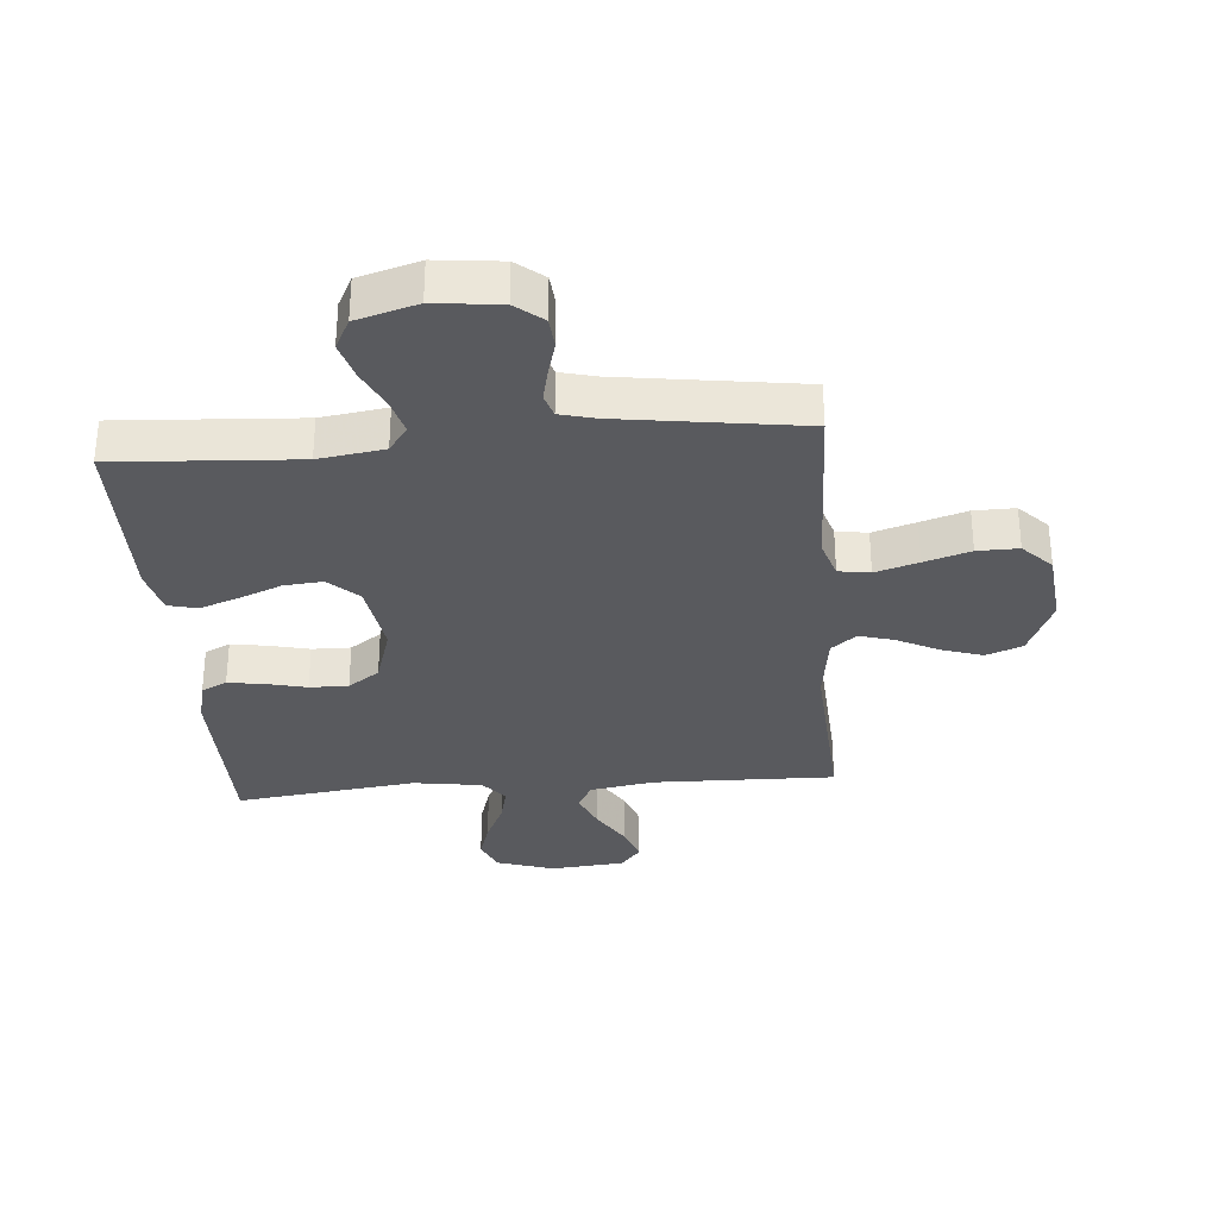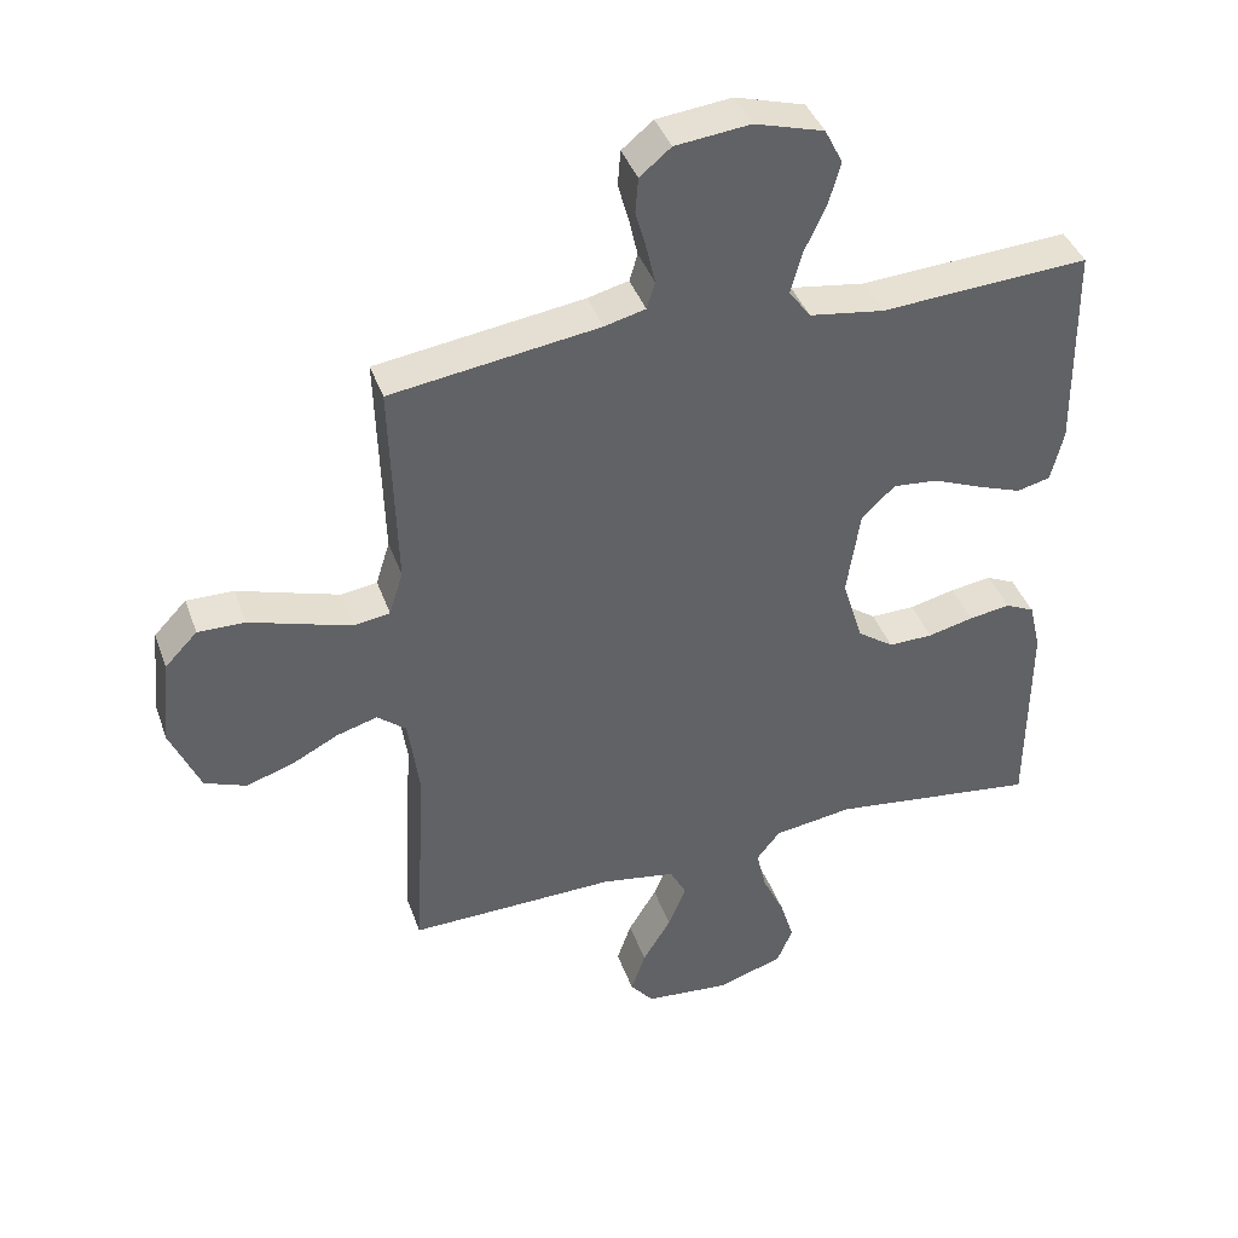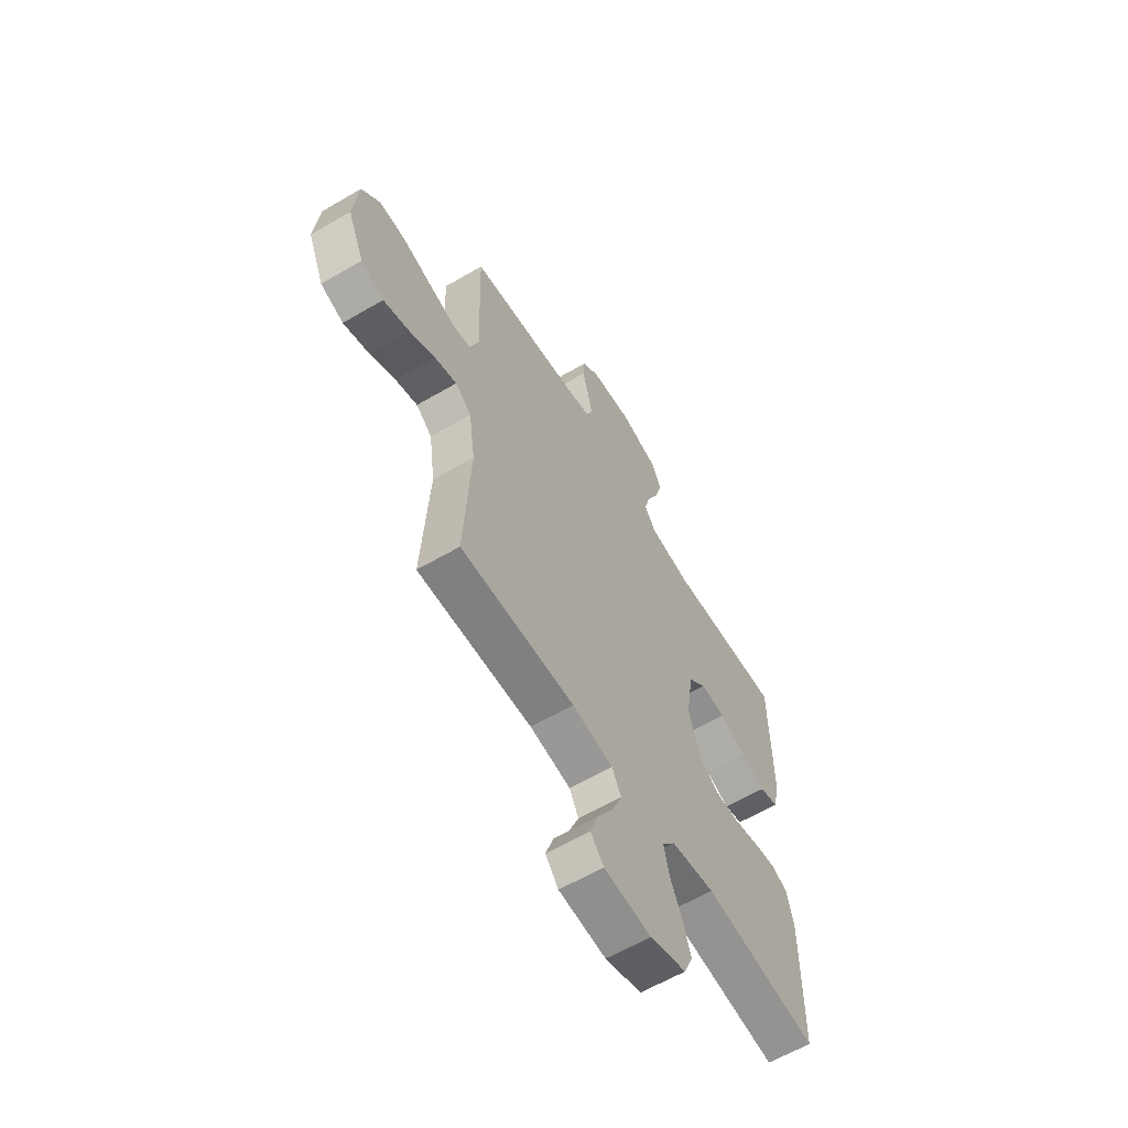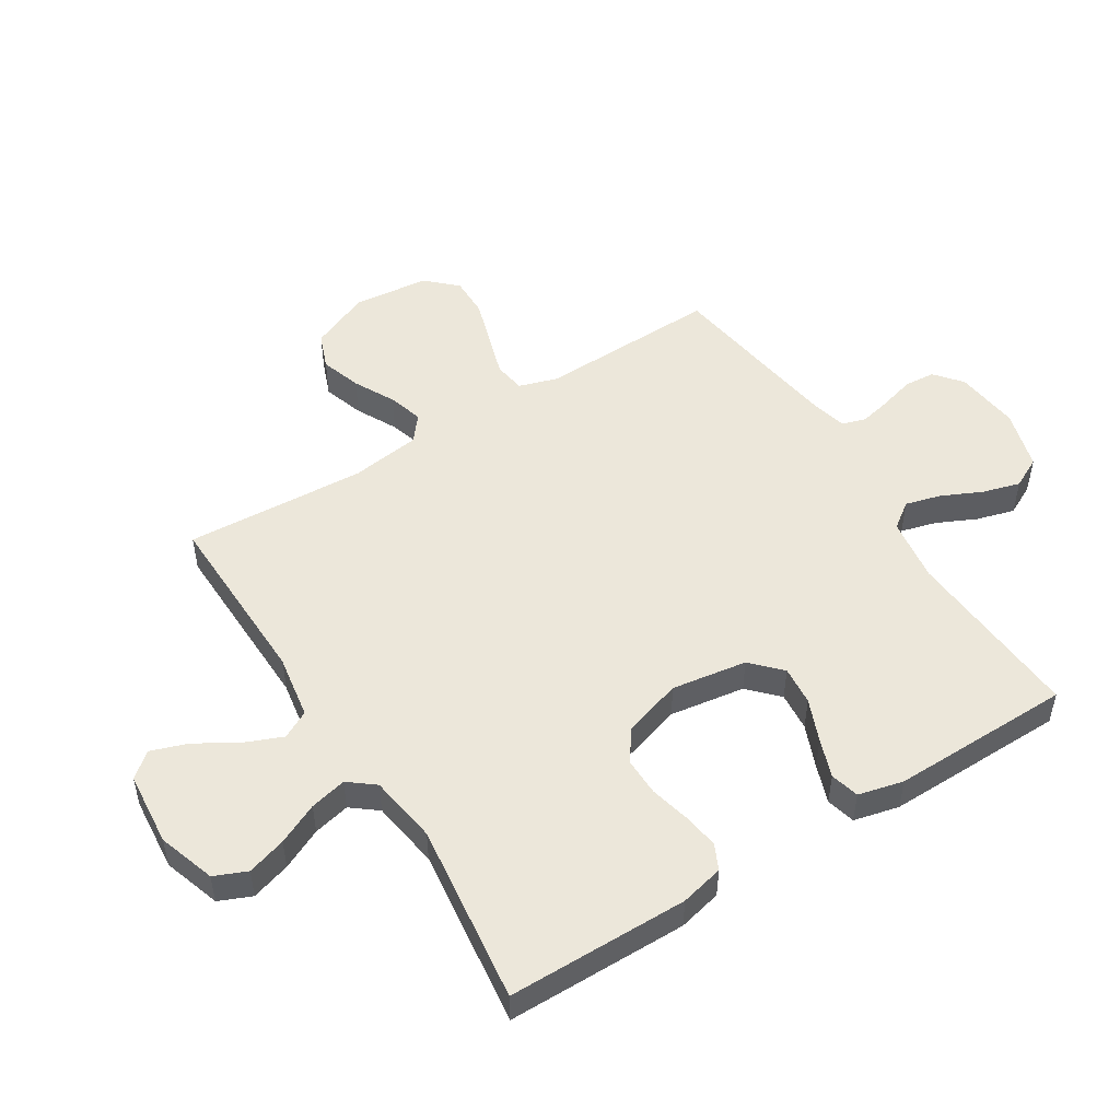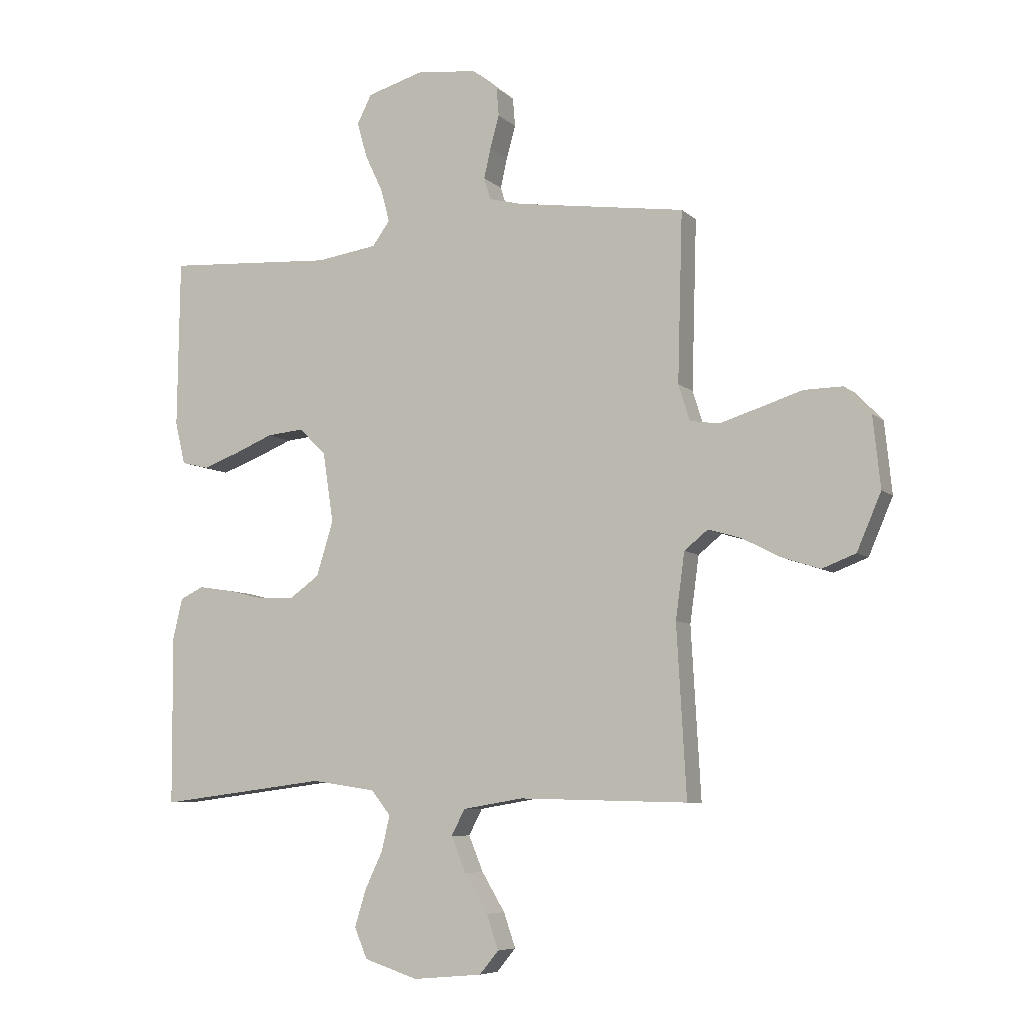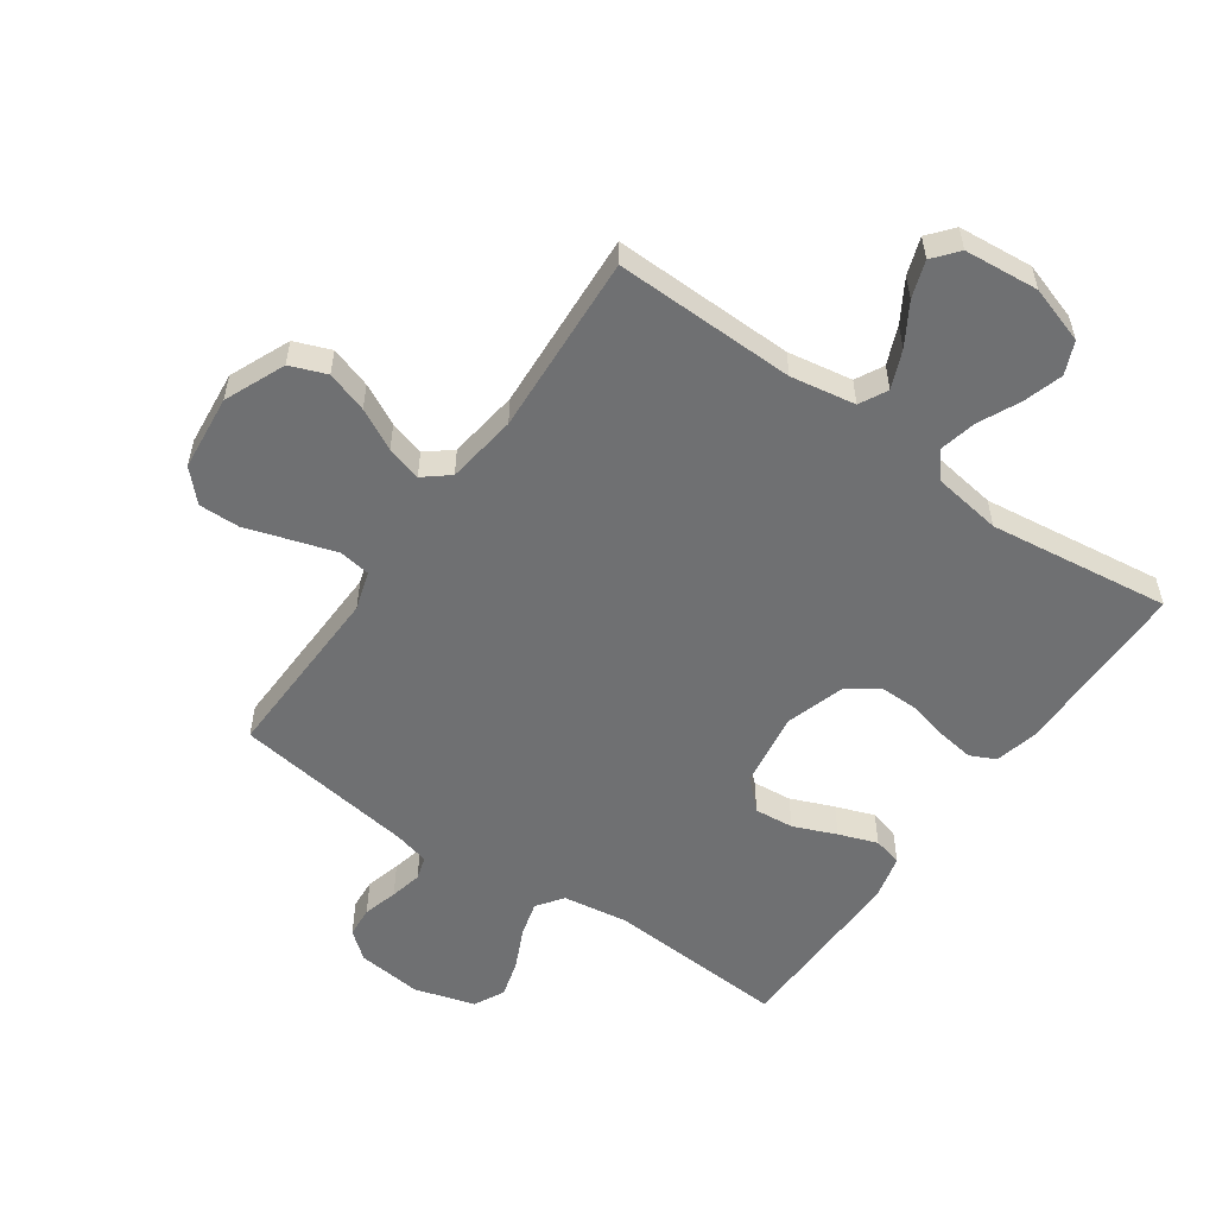
<metadata>
{"format":"obj","ext":"obj","renderer":"f3d","projection":"perspective","resolution":1024,"background":"white","views":[{"elev":-31.8,"azim":4.8,"up":"+Y"},{"elev":40.4,"azim":161.3,"up":"+Z"},{"elev":-61.2,"azim":120.9,"up":"+Z"},{"elev":50.6,"azim":-122.1,"up":"+Y"},{"elev":-7.1,"azim":24.5,"up":"+Z"},{"elev":-54.9,"azim":145.1,"up":"+Y"}]}
</metadata>
<code>
v -0.5 0.07 -0.5
v -0.502 0.07 -0.2
v -0.485 0.07 -0.128
v -0.443 0.07 -0.108
v -0.383 0.07 -0.117
v -0.317 0.07 -0.133
v -0.253 0.07 -0.134
v -0.201 0.07 -0.097
v -0.171 0.07 0
v -0.19 0.07 0.125
v -0.238 0.07 0.171
v -0.303 0.07 0.165
v -0.374 0.07 0.136
v -0.438 0.07 0.113
v -0.486 0.07 0.125
v -0.504 0.07 0.2
v -0.5 0.07 0.5
v -0.2 0.07 0.481
v -0.092 0.07 0.497
v -0.061 0.07 0.54
v -0.077 0.07 0.599
v -0.108 0.07 0.665
v -0.126 0.07 0.728
v -0.1 0.07 0.779
v 0 0.07 0.808
v 0.108 0.07 0.796
v 0.153 0.07 0.759
v 0.157 0.07 0.708
v 0.141 0.07 0.65
v 0.129 0.07 0.597
v 0.141 0.07 0.558
v 0.2 0.07 0.543
v 0.5 0.07 0.5
v 0.491 0.07 0.2
v 0.511 0.07 0.136
v 0.563 0.07 0.128
v 0.634 0.07 0.15
v 0.71 0.07 0.174
v 0.778 0.07 0.175
v 0.825 0.07 0.126
v 0.838 0.07 0
v 0.795 0.07 -0.1
v 0.735 0.07 -0.123
v 0.667 0.07 -0.101
v 0.599 0.07 -0.066
v 0.541 0.07 -0.049
v 0.499 0.07 -0.083
v 0.483 0.07 -0.2
v 0.5 0.07 -0.5
v 0.2 0.07 -0.493
v 0.093 0.07 -0.511
v 0.069 0.07 -0.557
v 0.095 0.07 -0.62
v 0.136 0.07 -0.688
v 0.157 0.07 -0.749
v 0.123 0.07 -0.79
v 0 0.07 -0.801
v -0.095 0.07 -0.77
v -0.118 0.07 -0.716
v -0.098 0.07 -0.651
v -0.066 0.07 -0.583
v -0.052 0.07 -0.522
v -0.086 0.07 -0.479
v -0.2 0.07 -0.462
v -0.5 0 -0.5
v -0.502 0 -0.2
v -0.485 0 -0.128
v -0.443 0 -0.108
v -0.383 0 -0.117
v -0.317 0 -0.133
v -0.253 0 -0.134
v -0.201 0 -0.097
v -0.171 0 0
v -0.19 0 0.125
v -0.238 0 0.171
v -0.303 0 0.165
v -0.374 0 0.136
v -0.438 0 0.113
v -0.486 0 0.125
v -0.504 0 0.2
v -0.5 0 0.5
v -0.2 0 0.481
v -0.092 0 0.497
v -0.061 0 0.54
v -0.077 0 0.599
v -0.108 0 0.665
v -0.126 0 0.728
v -0.1 0 0.779
v 0 0 0.808
v 0.108 0 0.796
v 0.153 0 0.759
v 0.157 0 0.708
v 0.141 0 0.65
v 0.129 0 0.597
v 0.141 0 0.558
v 0.2 0 0.543
v 0.5 0 0.5
v 0.491 0 0.2
v 0.511 0 0.136
v 0.563 0 0.128
v 0.634 0 0.15
v 0.71 0 0.174
v 0.778 0 0.175
v 0.825 0 0.126
v 0.838 0 0
v 0.795 0 -0.1
v 0.735 0 -0.123
v 0.667 0 -0.101
v 0.599 0 -0.066
v 0.541 0 -0.049
v 0.499 0 -0.083
v 0.483 0 -0.2
v 0.5 0 -0.5
v 0.2 0 -0.493
v 0.093 0 -0.511
v 0.069 0 -0.557
v 0.095 0 -0.62
v 0.136 0 -0.688
v 0.157 0 -0.749
v 0.123 0 -0.79
v 0 0 -0.801
v -0.095 0 -0.77
v -0.118 0 -0.716
v -0.098 0 -0.651
v -0.066 0 -0.583
v -0.052 0 -0.522
v -0.086 0 -0.479
v -0.2 0 -0.462
f 58 59 60 61
f 58 61 62
f 57 58 62
f 56 57 62
f 53 54 55 56
f 52 53 56 62
f 51 52 62 63
f 48 49 50
f 47 48 50 51
f 42 43 44 45
f 42 45 46
f 41 42 46
f 40 41 46
f 37 38 39 40
f 36 37 40 46
f 35 36 46 47
f 32 33 34
f 31 32 34 35
f 26 27 28 29
f 26 29 30
f 25 26 30
f 24 25 30 31
f 21 22 23 24
f 20 21 24 31
f 15 16 17 18
f 15 18 19
f 12 13 14 15
f 12 15 19
f 11 12 19 20
f 3 4 5 6
f 1 2 3 6
f 64 1 6 7
f 63 64 7 8
f 51 63 8 9
f 47 51 9 10
f 20 31 35 47
f 10 11 20 47
f 125 124 123 122
f 126 125 122
f 126 122 121
f 126 121 120
f 120 119 118 117
f 126 120 117 116
f 127 126 116 115
f 114 113 112
f 115 114 112 111
f 109 108 107 106
f 110 109 106
f 110 106 105
f 110 105 104
f 104 103 102 101
f 110 104 101 100
f 111 110 100 99
f 98 97 96
f 99 98 96 95
f 93 92 91 90
f 94 93 90
f 94 90 89
f 95 94 89 88
f 88 87 86 85
f 95 88 85 84
f 82 81 80 79
f 83 82 79
f 79 78 77 76
f 83 79 76
f 84 83 76 75
f 70 69 68 67
f 70 67 66 65
f 71 70 65 128
f 72 71 128 127
f 73 72 127 115
f 74 73 115 111
f 111 99 95 84
f 111 84 75 74
f 1 65 66 2
f 2 66 67 3
f 3 67 68 4
f 4 68 69 5
f 5 69 70 6
f 6 70 71 7
f 7 71 72 8
f 8 72 73 9
f 9 73 74 10
f 10 74 75 11
f 11 75 76 12
f 12 76 77 13
f 13 77 78 14
f 14 78 79 15
f 15 79 80 16
f 16 80 81 17
f 17 81 82 18
f 18 82 83 19
f 19 83 84 20
f 20 84 85 21
f 21 85 86 22
f 22 86 87 23
f 23 87 88 24
f 24 88 89 25
f 25 89 90 26
f 26 90 91 27
f 27 91 92 28
f 28 92 93 29
f 29 93 94 30
f 30 94 95 31
f 31 95 96 32
f 32 96 97 33
f 33 97 98 34
f 34 98 99 35
f 35 99 100 36
f 36 100 101 37
f 37 101 102 38
f 38 102 103 39
f 39 103 104 40
f 40 104 105 41
f 41 105 106 42
f 42 106 107 43
f 43 107 108 44
f 44 108 109 45
f 45 109 110 46
f 46 110 111 47
f 47 111 112 48
f 48 112 113 49
f 49 113 114 50
f 50 114 115 51
f 51 115 116 52
f 52 116 117 53
f 53 117 118 54
f 54 118 119 55
f 55 119 120 56
f 56 120 121 57
f 57 121 122 58
f 58 122 123 59
f 59 123 124 60
f 60 124 125 61
f 61 125 126 62
f 62 126 127 63
f 63 127 128 64
f 64 128 65 1

</code>
